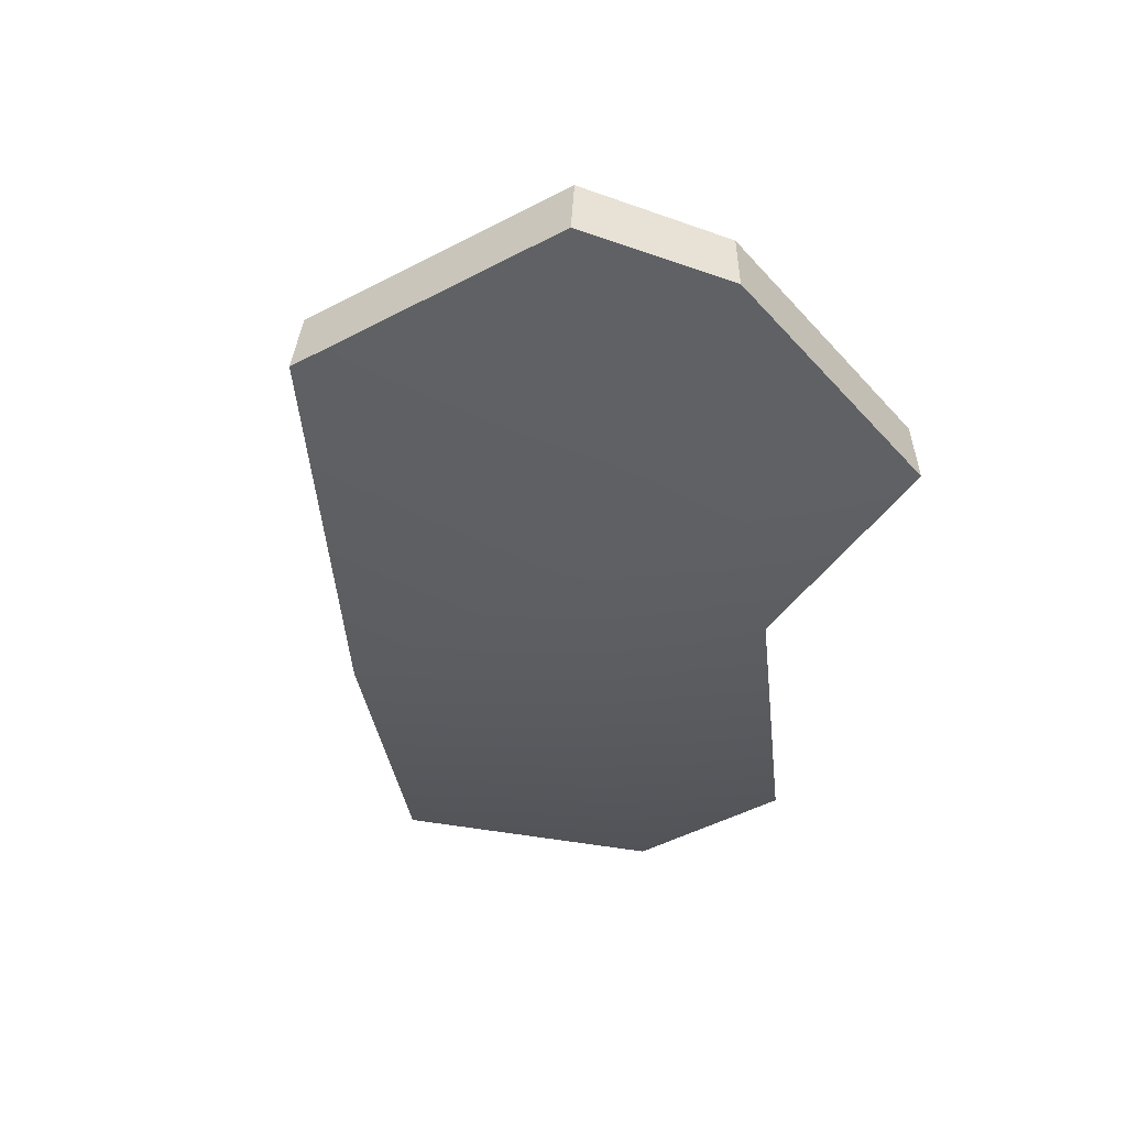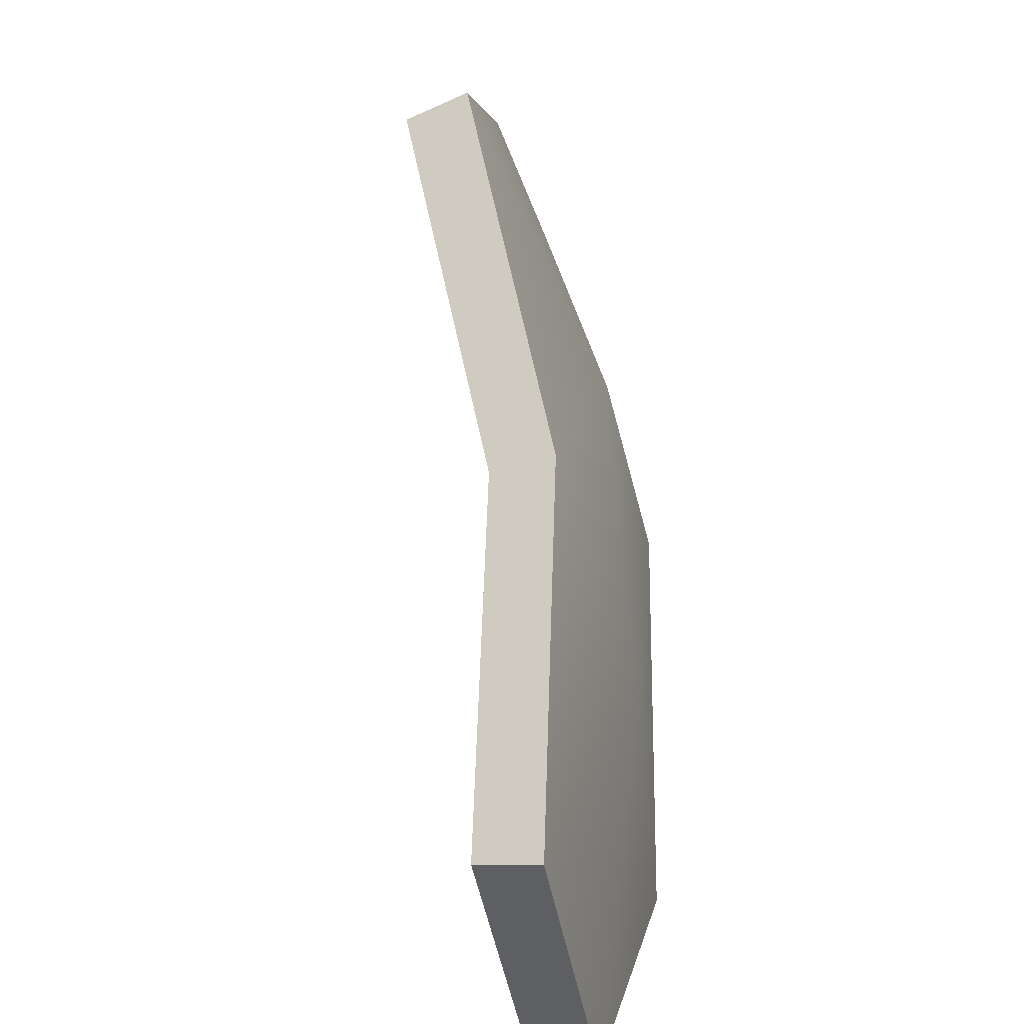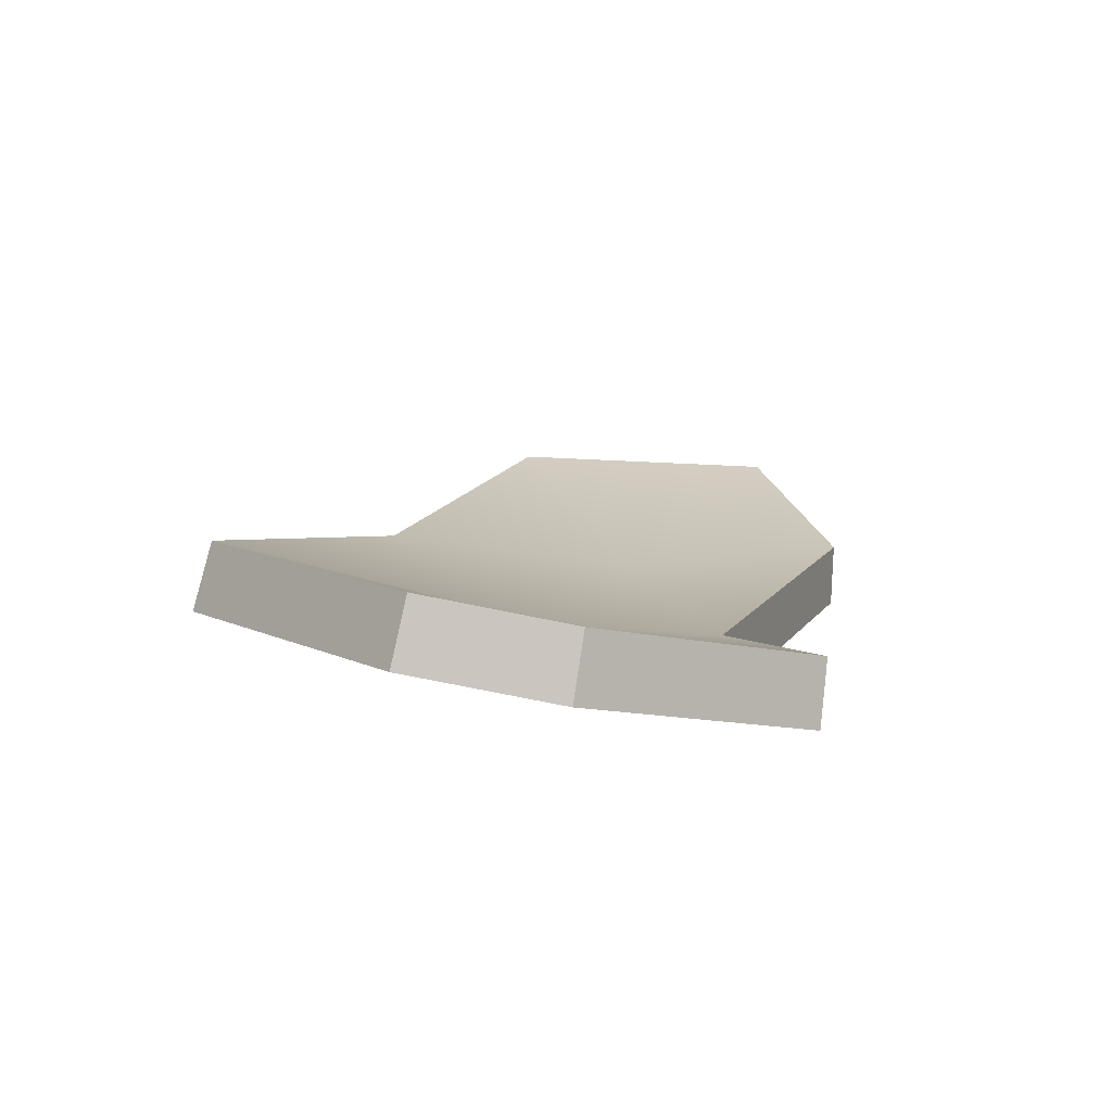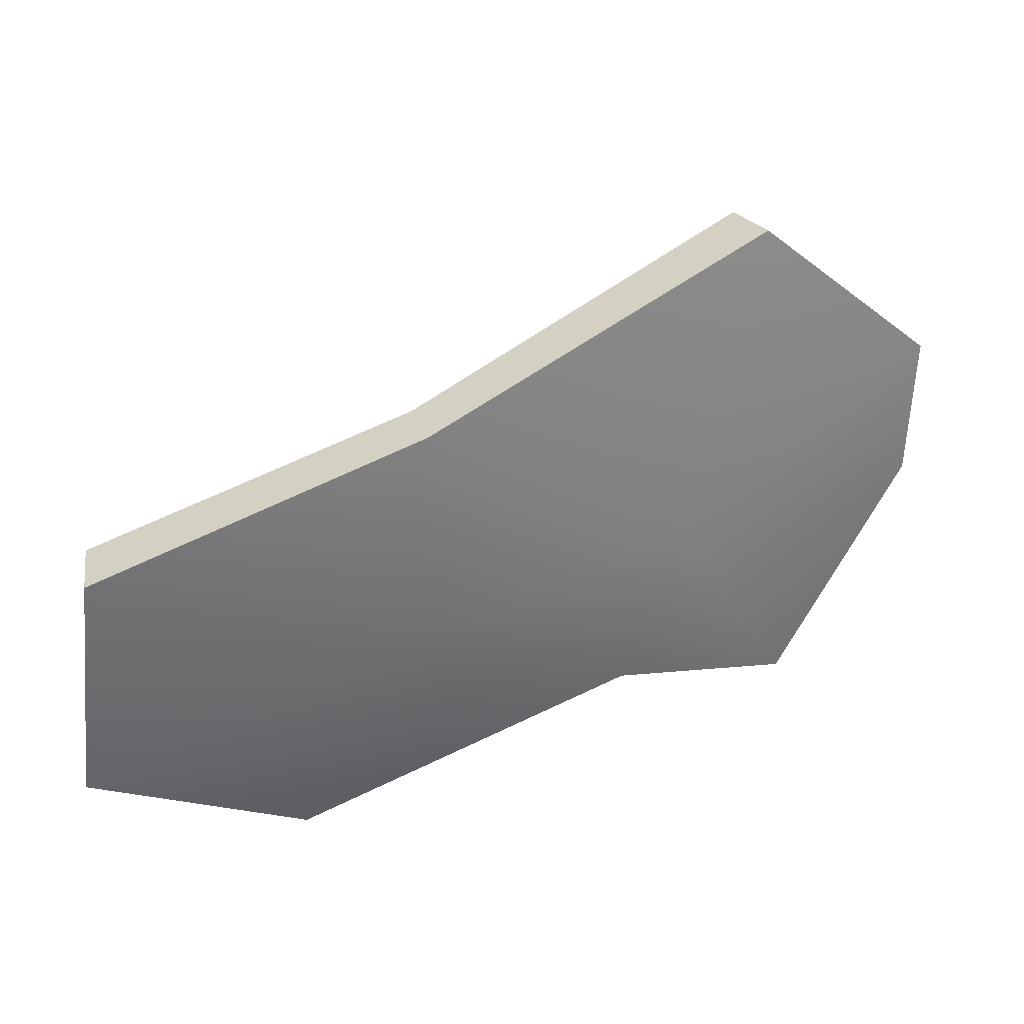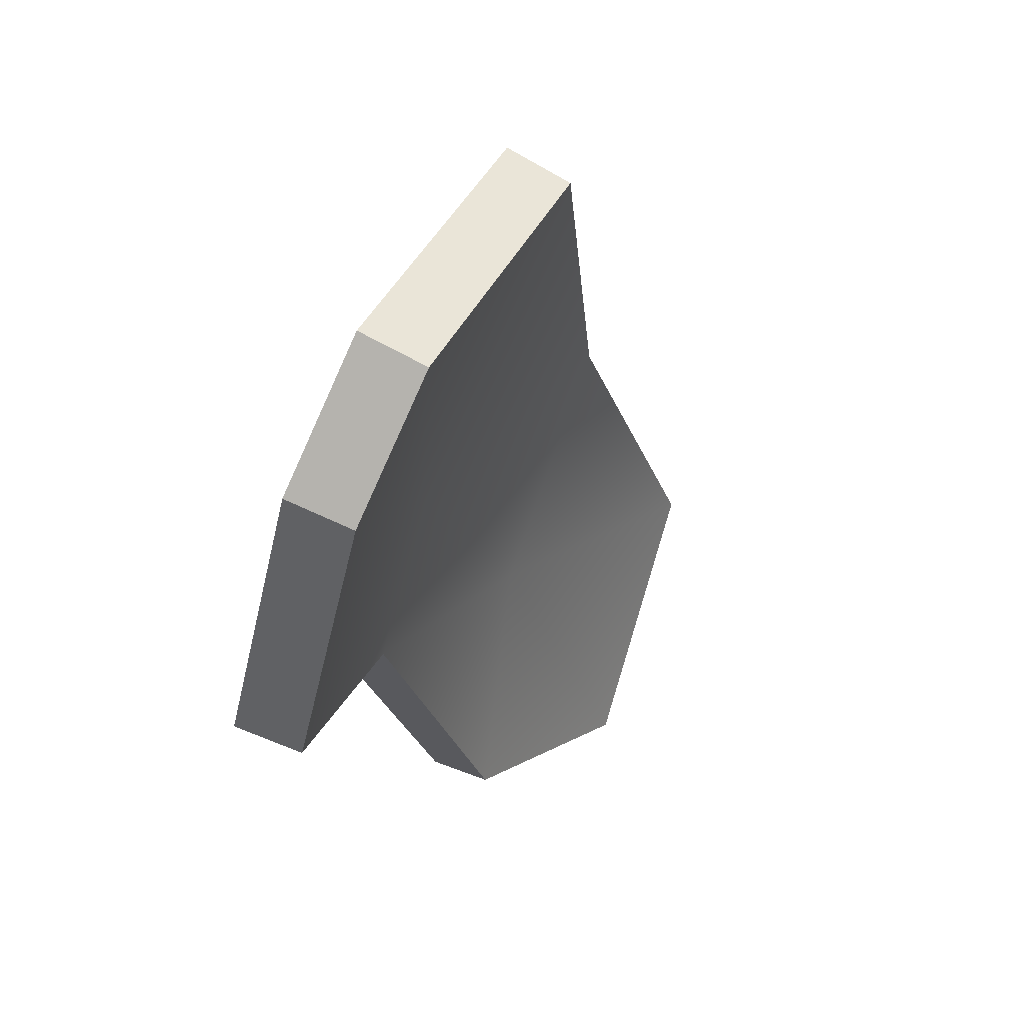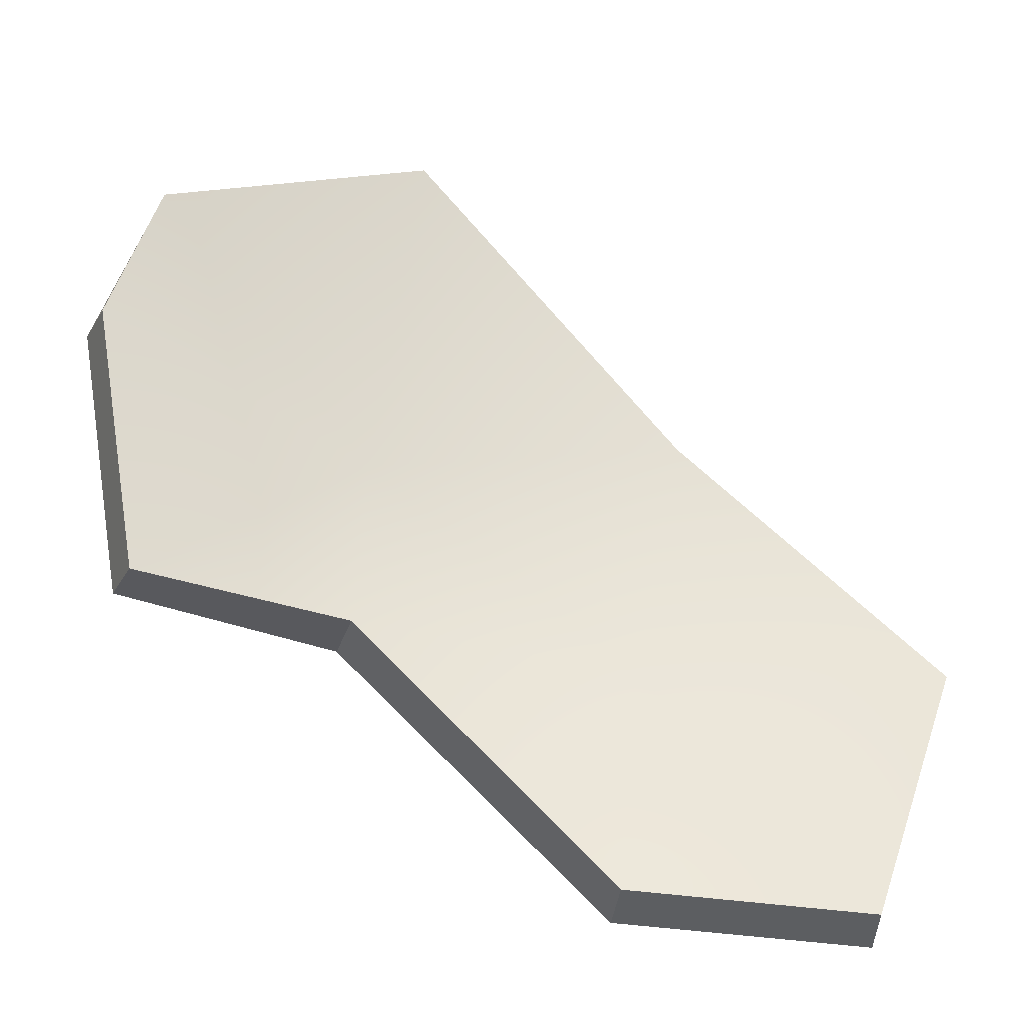
<metadata>
{"format":"obj","ext":"obj","renderer":"f3d","projection":"perspective","resolution":1024,"background":"white","views":[{"elev":-15.2,"azim":50.7,"up":"+Y"},{"elev":24.0,"azim":-68.7,"up":"+Z"},{"elev":31.0,"azim":68.2,"up":"+Y"},{"elev":-48.0,"azim":-25.5,"up":"+Y"},{"elev":19.7,"azim":131.9,"up":"+Z"},{"elev":-42.6,"azim":-175.8,"up":"+Z"}]}
</metadata>
<code>
g shard102
v -0.02426 -0.05662 -0.11
v -0.09851 -0.06447 -0.1168
v -0.03158 -0.05125 -0.03523
v -0.1262 -0.05795 -0.03673
v 0.05508 -0.02596 -0.02985
v 0.05056 -0.01242 0.0238
v -0.048 -0.03154 0.04186
v 0.1175 0.004693 -0.02896
v 0.1275 0.03808 0.04658
v 0.1102 0.04803 0.08787
v 0.03142 0.02646 0.1186
v -0.02793 -0.03713 -0.1117
v -0.03494 -0.03187 -0.03884
v -0.1001 -0.04462 -0.1186
v -0.1275 -0.03838 -0.04034
v 0.0481 -0.007711 -0.03338
v 0.04377 0.005169 0.01714
v -0.05111 -0.01312 0.03517
v 0.1086 0.0217 -0.03461
v 0.1186 0.05463 0.03973
v 0.1021 0.06447 0.07994
v 0.02506 0.04346 0.1103
v -0.1001 -0.04462 -0.1186
v -0.09851 -0.06447 -0.1168
v -0.02426 -0.05662 -0.11
v -0.02793 -0.03713 -0.1117
v -0.1275 -0.03838 -0.04034
v -0.1262 -0.05795 -0.03673
v -0.09851 -0.06447 -0.1168
v -0.1001 -0.04462 -0.1186
v -0.02793 -0.03713 -0.1117
v -0.02426 -0.05662 -0.11
v 0.05508 -0.02596 -0.02985
v 0.0481 -0.007711 -0.03338
v -0.05111 -0.01312 0.03517
v -0.048 -0.03154 0.04186
v -0.1262 -0.05795 -0.03673
v -0.1275 -0.03838 -0.04034
v 0.02506 0.04346 0.1103
v 0.03142 0.02646 0.1186
v 0.0481 -0.007711 -0.03338
v 0.05508 -0.02596 -0.02985
v 0.1175 0.004693 -0.02896
v 0.1086 0.0217 -0.03461
v 0.1086 0.0217 -0.03461
v 0.1175 0.004693 -0.02896
v 0.1275 0.03808 0.04658
v 0.1186 0.05463 0.03973
v 0.1186 0.05463 0.03973
v 0.1275 0.03808 0.04658
v 0.1102 0.04803 0.08787
v 0.1021 0.06447 0.07994
v 0.1021 0.06447 0.07994
v 0.1102 0.04803 0.08787
v 0.03142 0.02646 0.1186
v 0.02506 0.04346 0.1103
g shard102_0
f 3 2 1
f 3 4 2
f 5 3 1
f 6 3 5
f 6 7 3
f 7 4 3
f 8 6 5
f 8 9 6
f 10 6 9
f 10 11 6
f 11 7 6
f 14 13 12
f 15 13 14
f 13 16 12
f 13 17 16
f 18 17 13
f 15 18 13
f 17 19 16
f 20 19 17
f 17 21 20
f 22 21 17
f 18 22 17
f 25 24 23
f 26 25 23
f 29 28 27
f 30 29 27
f 33 32 31
f 34 33 31
f 37 36 35
f 38 37 35
f 35 36 39
f 36 40 39
f 43 42 41
f 44 43 41
f 47 46 45
f 48 47 45
f 51 50 49
f 52 51 49
f 55 54 53
f 56 55 53

</code>
